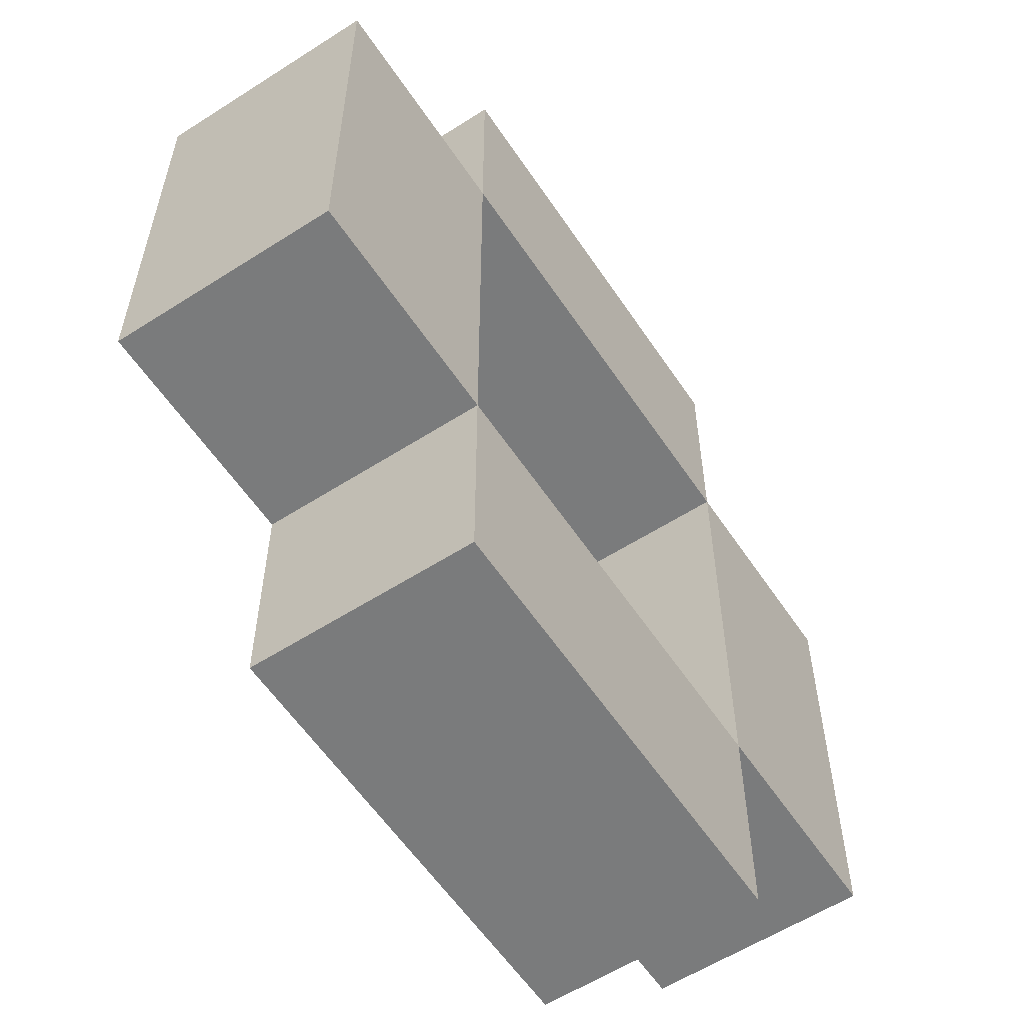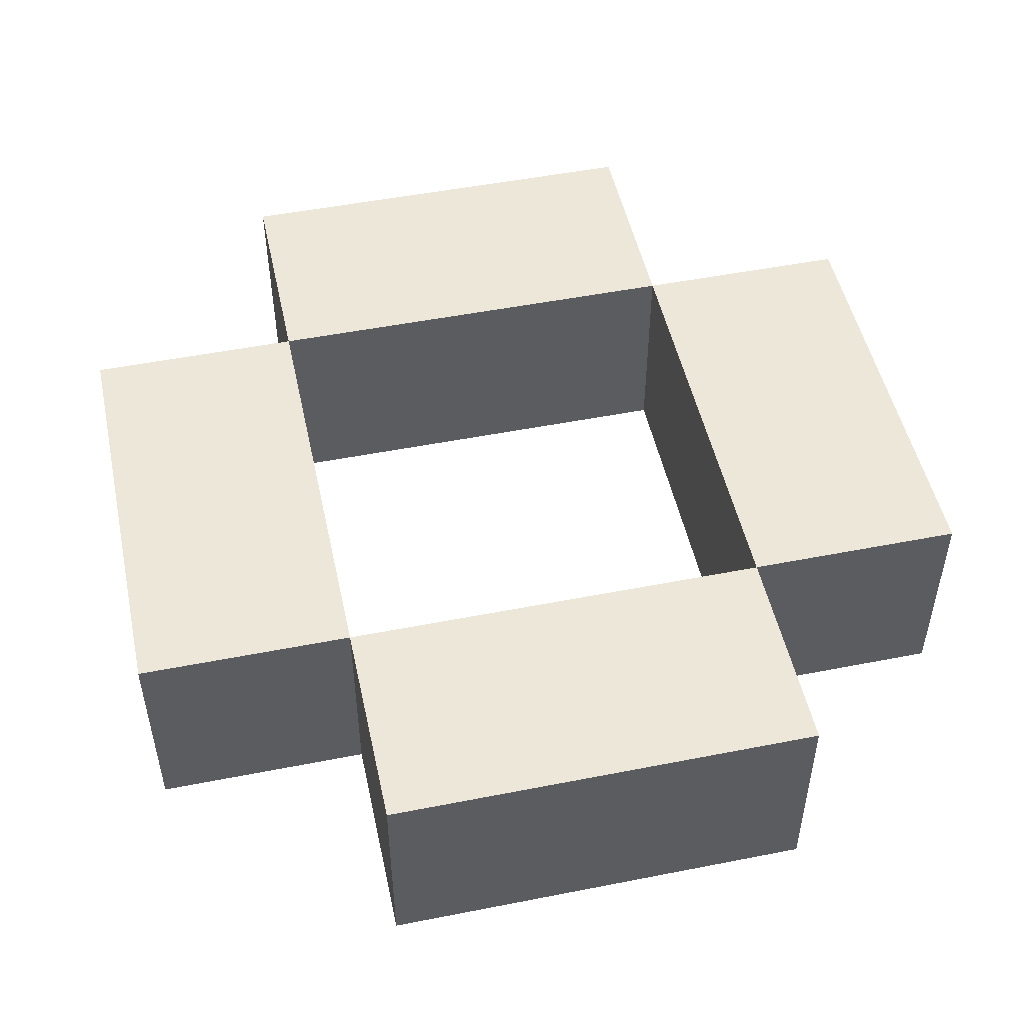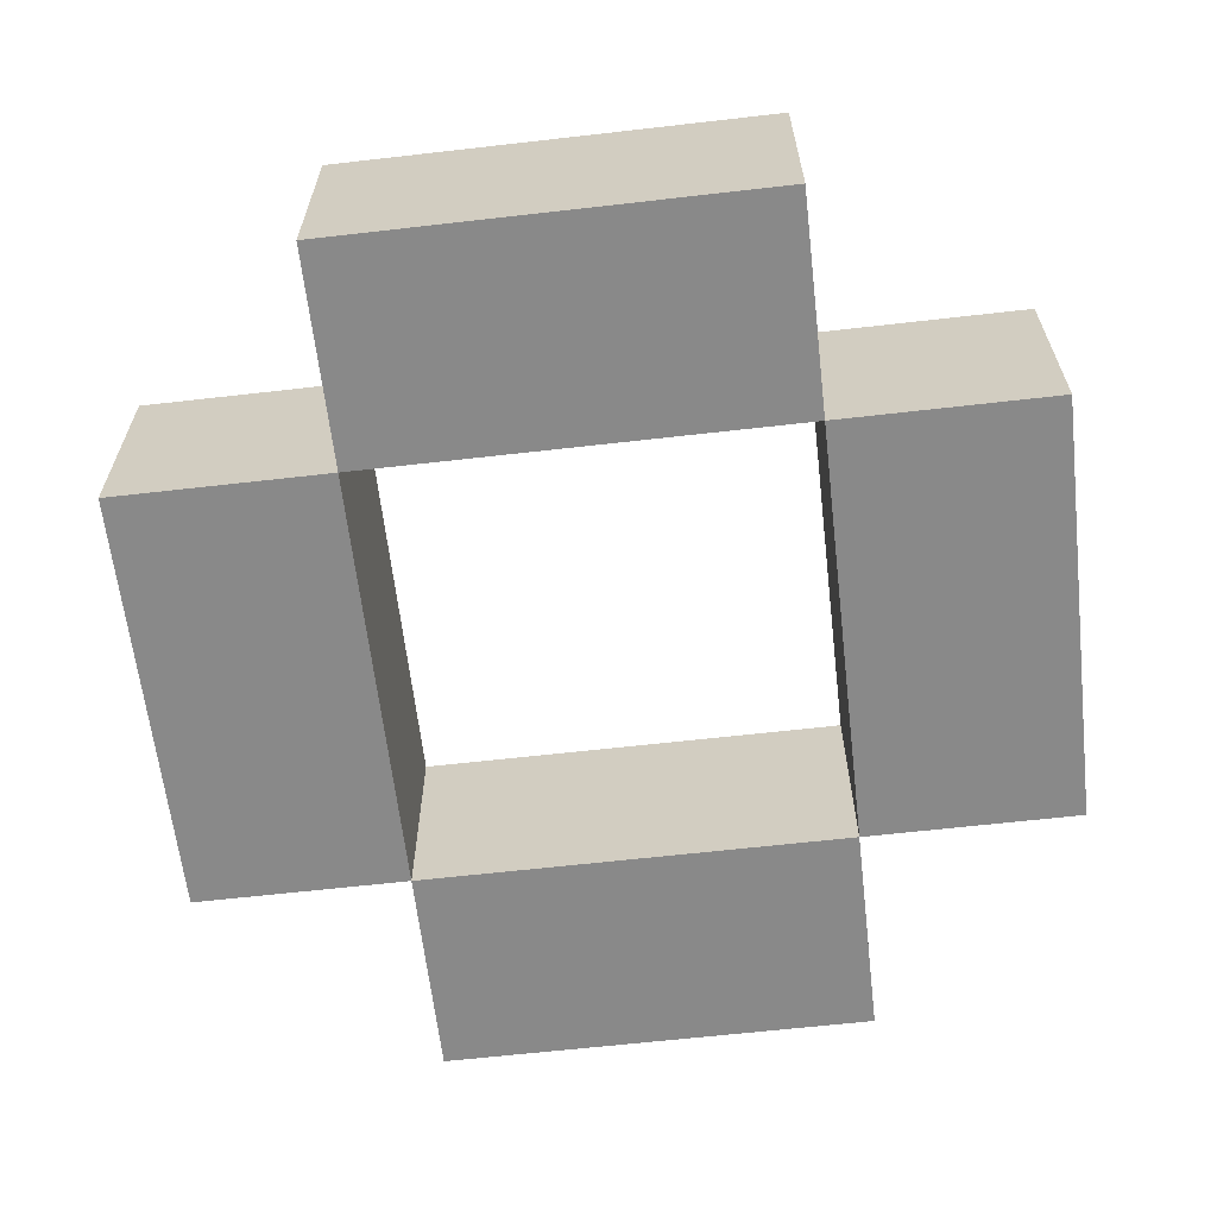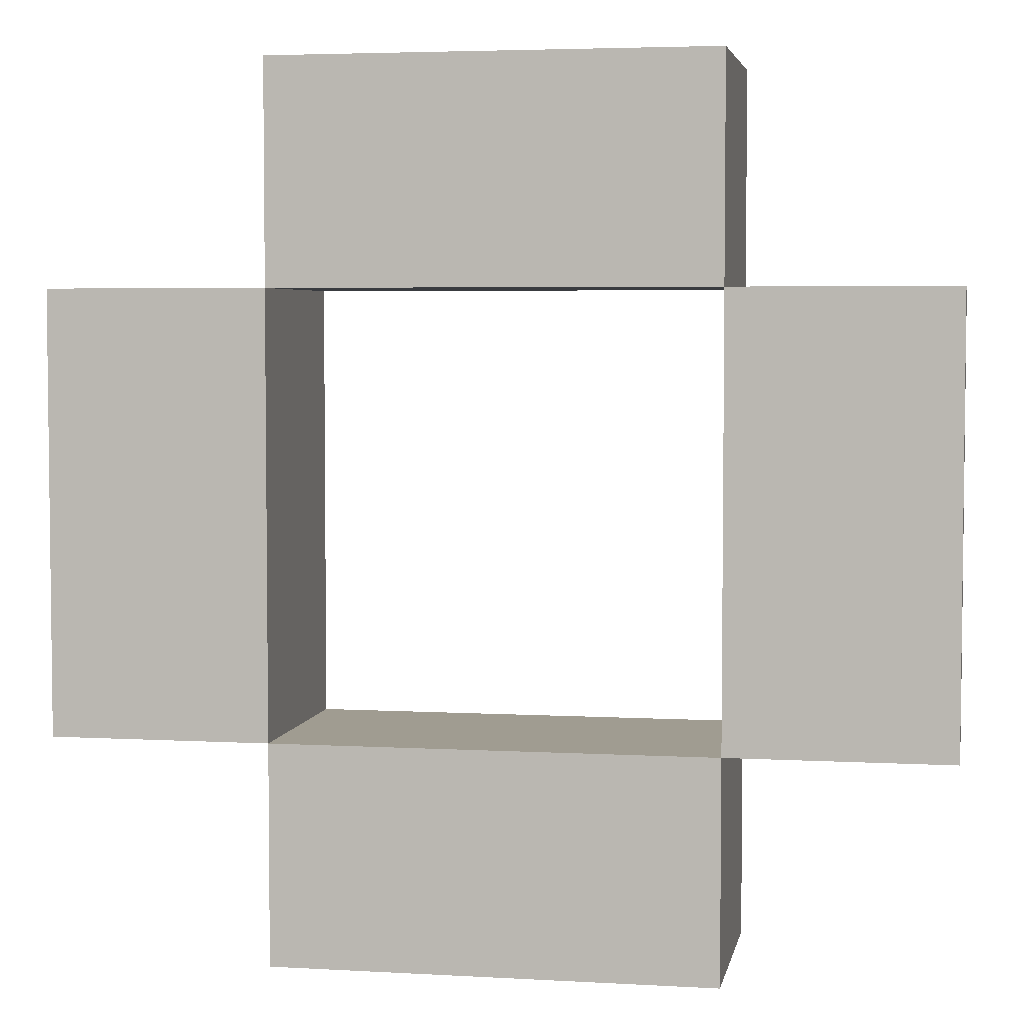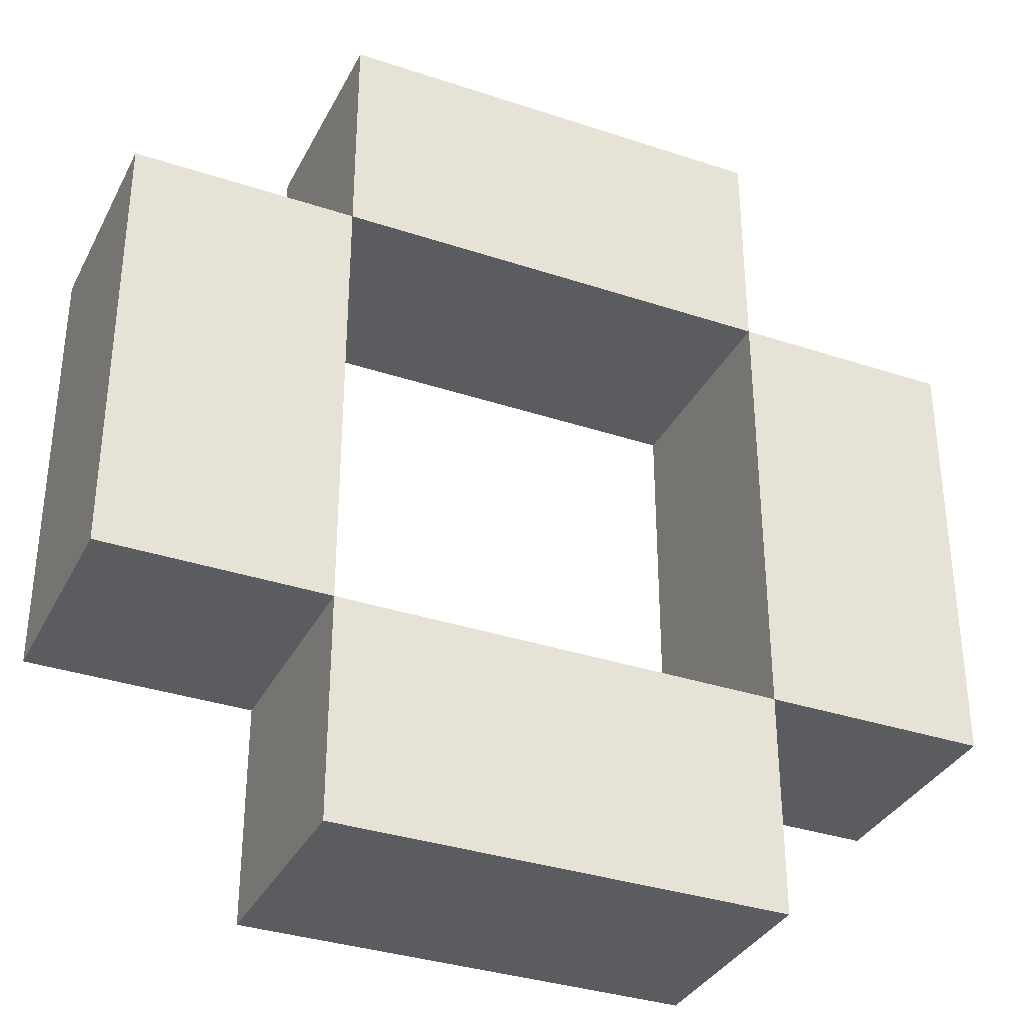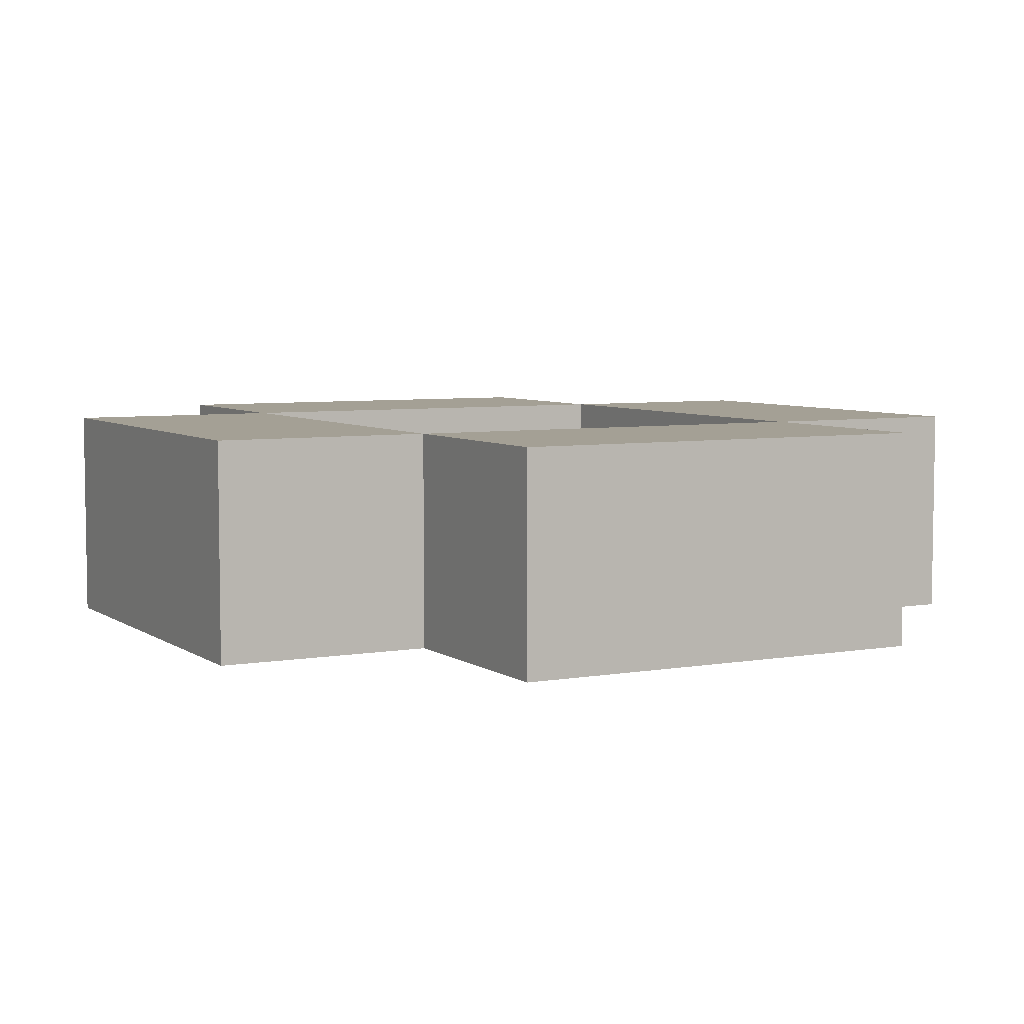
<metadata>
{"format":"obj","ext":"obj","renderer":"f3d","projection":"perspective","resolution":1024,"background":"white","views":[{"elev":-58.3,"azim":-56.5,"up":"+Z"},{"elev":50.2,"azim":77.8,"up":"+Y"},{"elev":-63.1,"azim":-83.4,"up":"+Y"},{"elev":4.3,"azim":10.5,"up":"+Z"},{"elev":-34.5,"azim":155.9,"up":"+Z"},{"elev":5.8,"azim":-28.2,"up":"+Y"}]}
</metadata>
<code>
o
v 0.1 2 -0.2
v 0.1 2 -0.3
v 0.1 2 -0.4
v 0.1 2.1 -0.2
v 0.1 2.1 -0.3
v 0.1 2.1 -0.4
v 0.2 2 -0.1
v 0.2 2 -0.2
v 0.2 2 -0.4
v 0.2 2 -0.5
v 0.2 2.1 -0.1
v 0.2 2.1 -0.2
v 0.2 2.1 -0.4
v 0.2 2.1 -0.5
v 0.4 2 -0.2
v 0.4 2 -0.4
v 0.4 2.1 -0.2
v 0.4 2.1 -0.4
v 0.2 2 -0.2
v 0.2 2 -0.3
v 0.2 2 -0.4
v 0.2 2.1 -0.2
v 0.2 2.1 -0.3
v 0.2 2.1 -0.4
v 0.4 2 -0.1
v 0.4 2 -0.2
v 0.4 2 -0.4
v 0.4 2 -0.5
v 0.4 2.1 -0.1
v 0.4 2.1 -0.2
v 0.4 2.1 -0.4
v 0.4 2.1 -0.5
v 0.5 2 -0.2
v 0.5 2 -0.4
v 0.5 2.1 -0.2
v 0.5 2.1 -0.4
v 0.2 2 -0.1
v 0.2 2.1 -0.1
v 0.3 2 -0.1
v 0.3 2.1 -0.1
v 0.4 2 -0.1
v 0.4 2.1 -0.1
v 0.1 2 -0.2
v 0.1 2.1 -0.2
v 0.2 2 -0.2
v 0.2 2.1 -0.2
v 0.4 2 -0.2
v 0.4 2.1 -0.2
v 0.5 2 -0.2
v 0.5 2.1 -0.2
v 0.2 2 -0.4
v 0.2 2.1 -0.4
v 0.4 2 -0.4
v 0.4 2.1 -0.4
v 0.2 2 -0.2
v 0.2 2.1 -0.2
v 0.3 2 -0.2
v 0.3 2.1 -0.2
v 0.4 2 -0.2
v 0.4 2.1 -0.2
v 0.1 2 -0.4
v 0.1 2.1 -0.4
v 0.2 2 -0.4
v 0.2 2.1 -0.4
v 0.4 2 -0.4
v 0.4 2.1 -0.4
v 0.5 2 -0.4
v 0.5 2.1 -0.4
v 0.2 2 -0.5
v 0.2 2.1 -0.5
v 0.4 2 -0.5
v 0.4 2.1 -0.5
v 0.2 2 -0.1
v 0.3 2 -0.1
v 0.4 2 -0.1
v 0.1 2 -0.2
v 0.2 2 -0.2
v 0.3 2 -0.2
v 0.4 2 -0.2
v 0.5 2 -0.2
v 0.1 2 -0.3
v 0.2 2 -0.3
v 0.1 2 -0.4
v 0.2 2 -0.4
v 0.4 2 -0.4
v 0.5 2 -0.4
v 0.2 2 -0.5
v 0.4 2 -0.5
v 0.2 2.1 -0.1
v 0.3 2.1 -0.1
v 0.4 2.1 -0.1
v 0.1 2.1 -0.2
v 0.2 2.1 -0.2
v 0.3 2.1 -0.2
v 0.4 2.1 -0.2
v 0.5 2.1 -0.2
v 0.1 2.1 -0.3
v 0.2 2.1 -0.3
v 0.1 2.1 -0.4
v 0.2 2.1 -0.4
v 0.4 2.1 -0.4
v 0.5 2.1 -0.4
v 0.2 2.1 -0.5
v 0.4 2.1 -0.5
f 4 2 1
f 5 3 2
f 5 2 4
f 6 3 5
f 11 8 7
f 12 8 11
f 13 10 9
f 14 10 13
f 17 16 15
f 18 16 17
f 19 20 22
f 20 21 23
f 22 20 23
f 23 21 24
f 25 26 29
f 29 26 30
f 27 28 31
f 31 28 32
f 33 34 35
f 35 34 36
f 39 38 37
f 40 38 39
f 41 40 39
f 42 40 41
f 45 44 43
f 46 44 45
f 49 48 47
f 50 48 49
f 53 52 51
f 54 52 53
f 55 56 57
f 57 56 58
f 57 58 59
f 59 58 60
f 61 62 63
f 63 62 64
f 65 66 67
f 67 66 68
f 69 70 71
f 71 70 72
f 77 74 73
f 78 75 74
f 78 74 77
f 79 75 78
f 81 77 76
f 82 77 81
f 83 82 81
f 84 82 83
f 85 80 79
f 86 80 85
f 87 85 84
f 88 85 87
f 89 90 93
f 90 91 94
f 93 90 94
f 94 91 95
f 92 93 97
f 97 93 98
f 97 98 99
f 99 98 100
f 95 96 101
f 101 96 102
f 100 101 103
f 103 101 104

</code>
